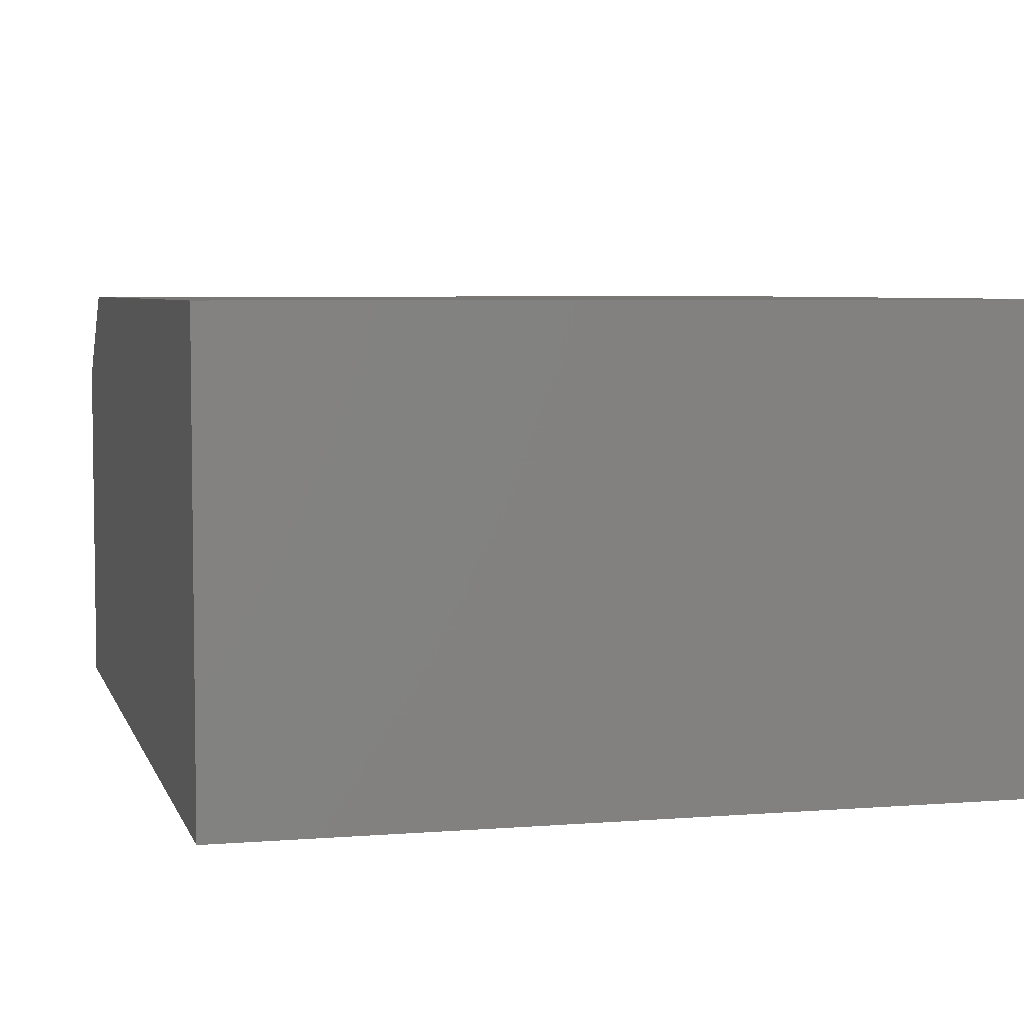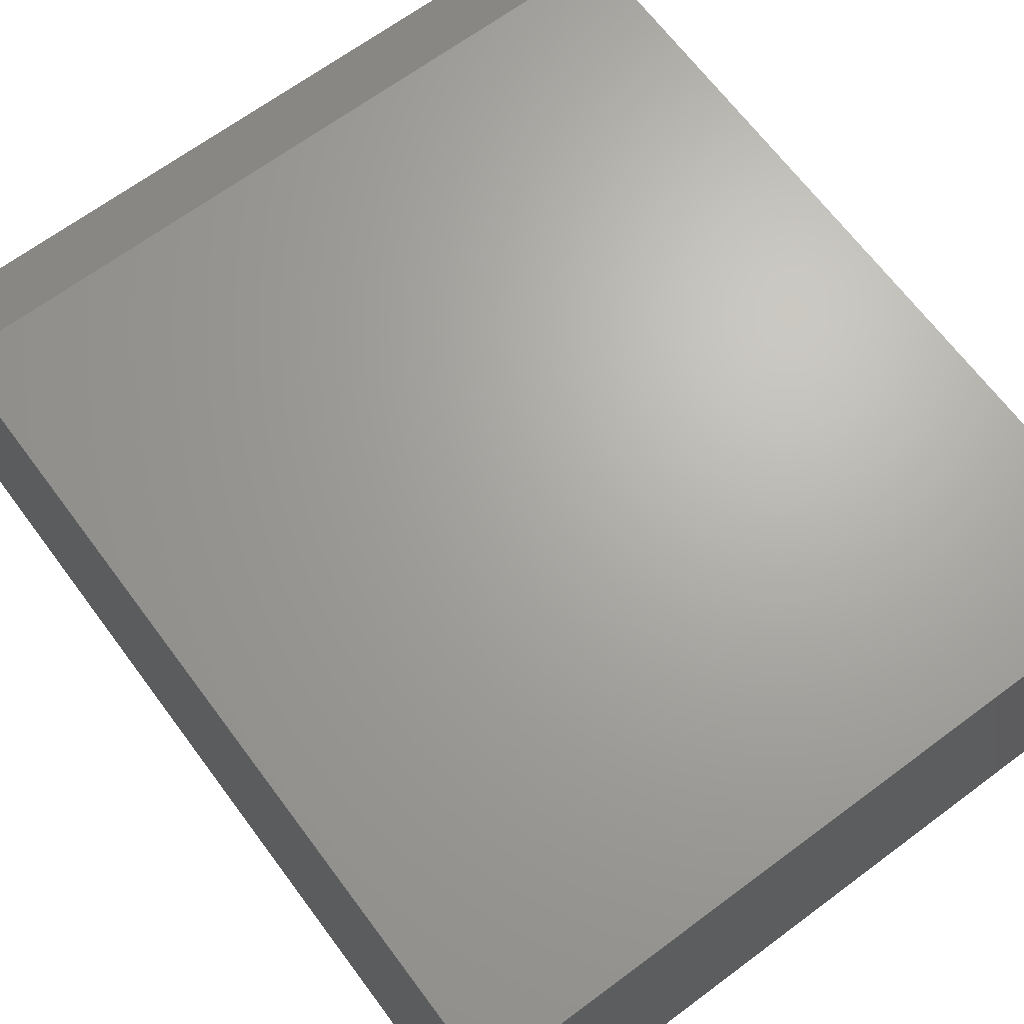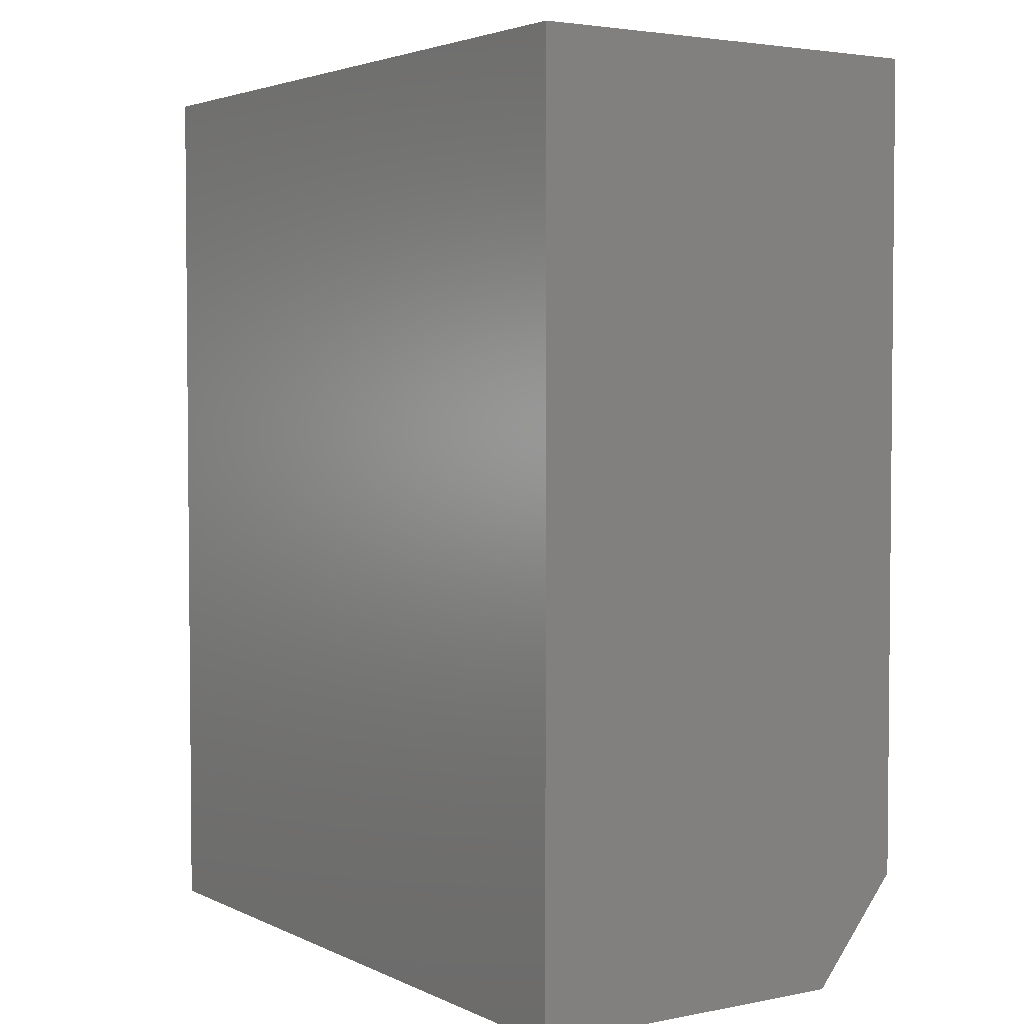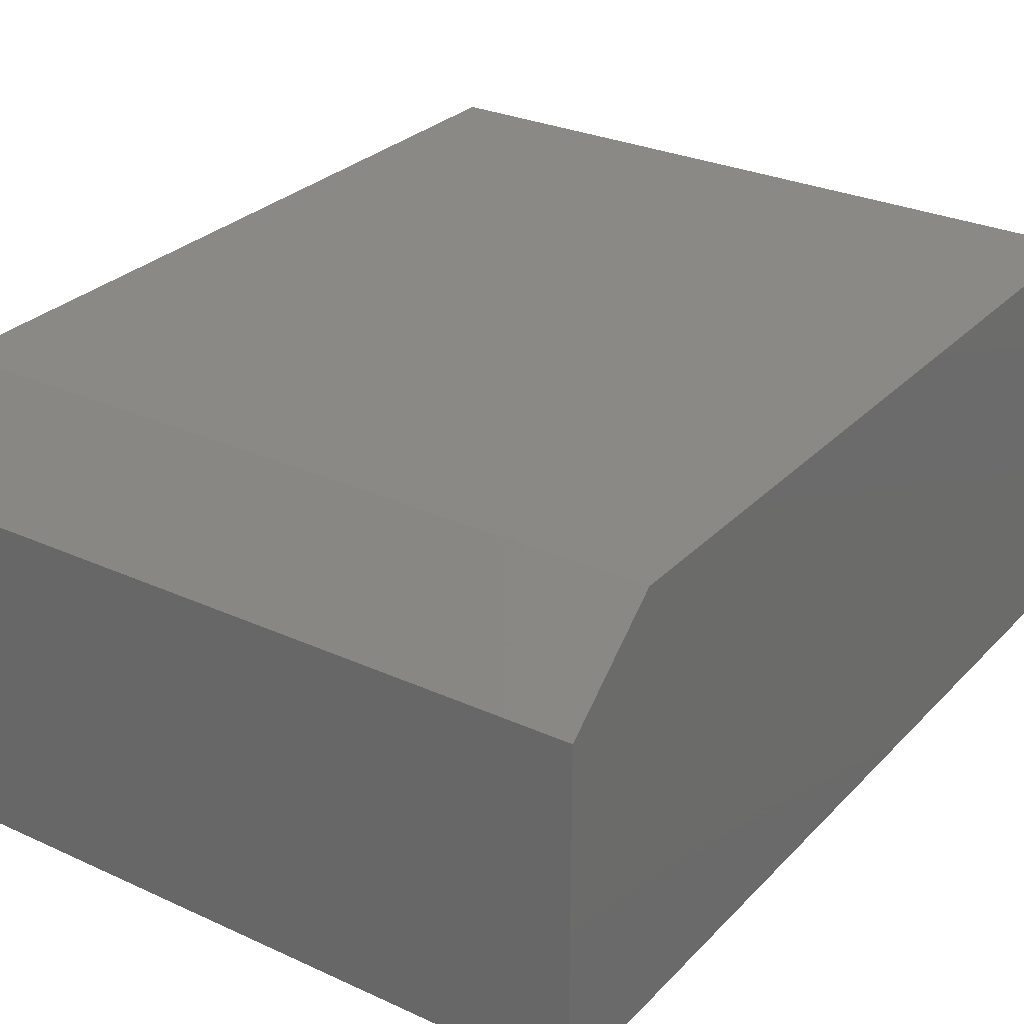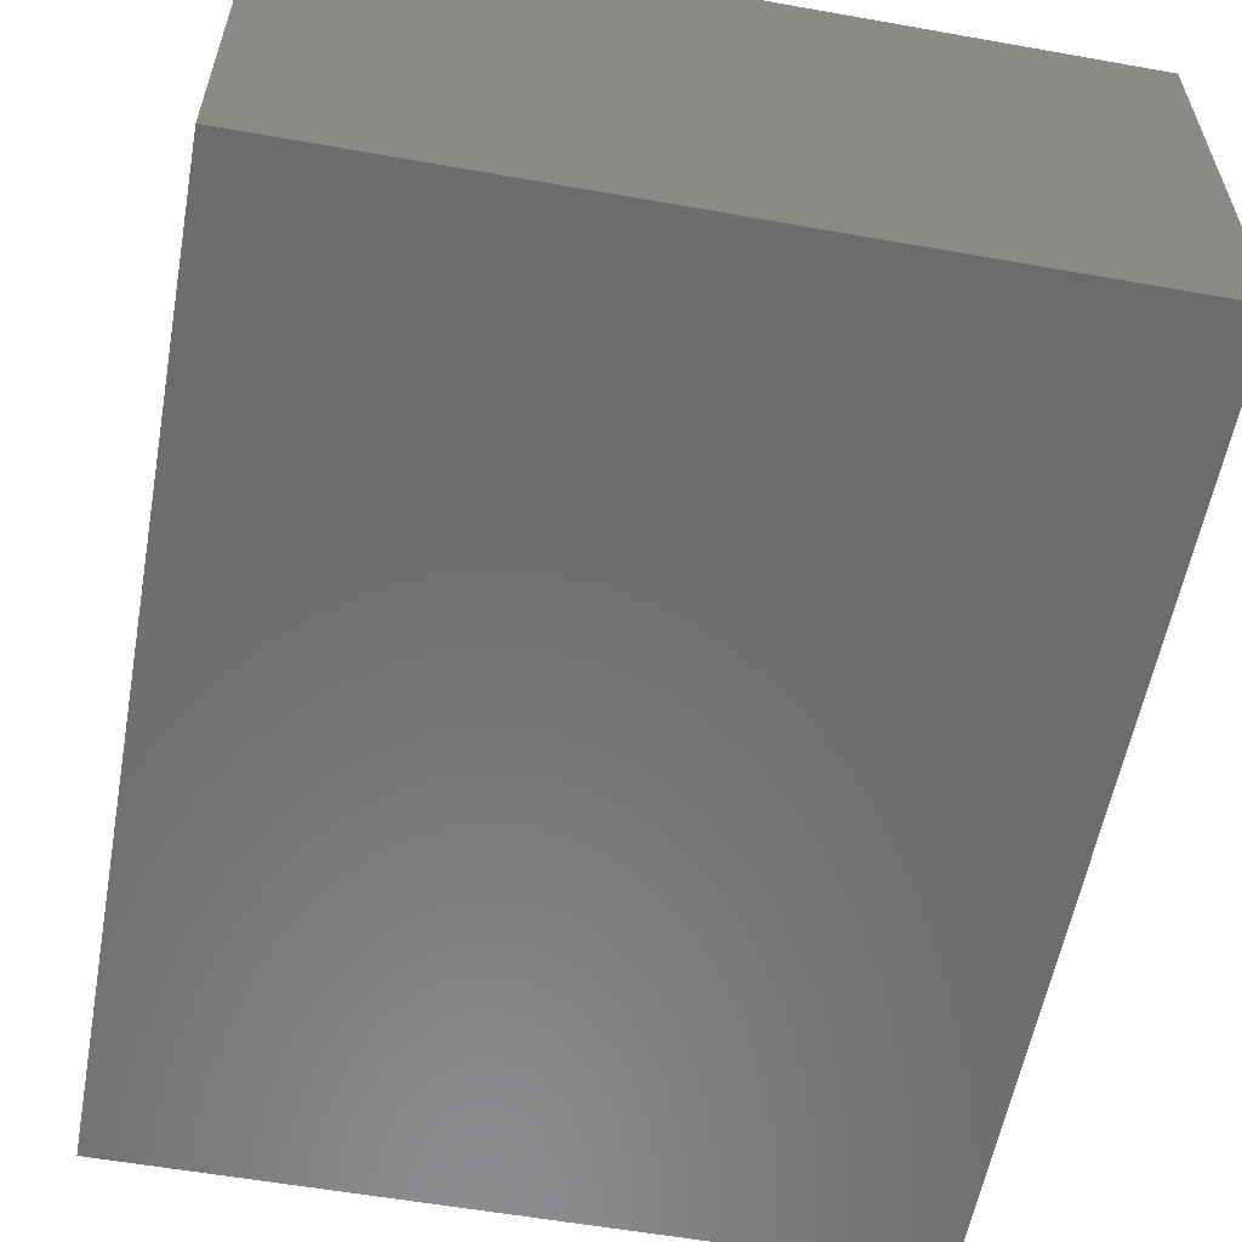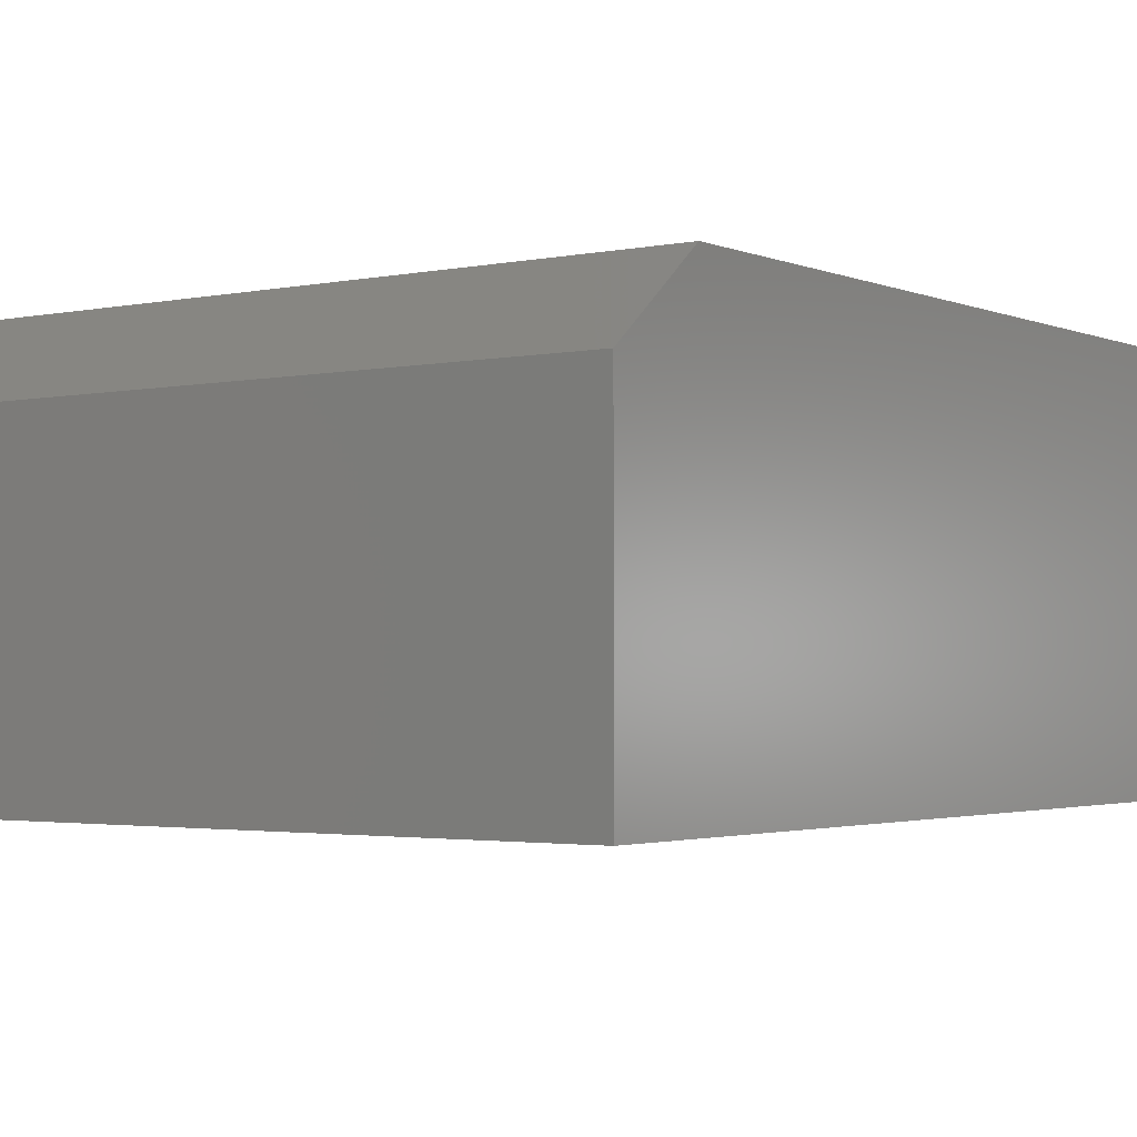
<metadata>
{"format":"stl","ext":"stl","renderer":"f3d","projection":"perspective","resolution":1024,"background":"white","views":[{"elev":5.2,"azim":165.7,"up":"+Z"},{"elev":67.0,"azim":143.3,"up":"+Z"},{"elev":3.3,"azim":-123.7,"up":"+Y"},{"elev":28.7,"azim":34.3,"up":"+Z"},{"elev":-57.8,"azim":169.6,"up":"+Z"},{"elev":-2.4,"azim":35.8,"up":"+Z"}]}
</metadata>
<code>
# stl→obj: 10 verts, 16 faces
v -0.2969 -0.75 -0.1719
v 0.3047 -0.75 -0.1719
v -0.2969 -0.75 0.09975
v 0.3047 -0.75 0.09975
v -0.2969 1.898e-17 0.1701
v -0.2969 0 -0.1719
v -0.2969 -0.6641 0.1701
v 0.3047 5.237e-17 0.1701
v 0.3047 -0.6641 0.1701
v 0.3047 3.339e-17 -0.1719
f 1 2 3
f 3 2 4
f 5 6 7
f 7 6 1
f 7 1 3
f 8 5 9
f 9 5 7
f 10 8 2
f 2 8 9
f 2 9 4
f 3 4 7
f 7 4 9
f 6 5 10
f 10 5 8
f 6 10 1
f 1 10 2

</code>
